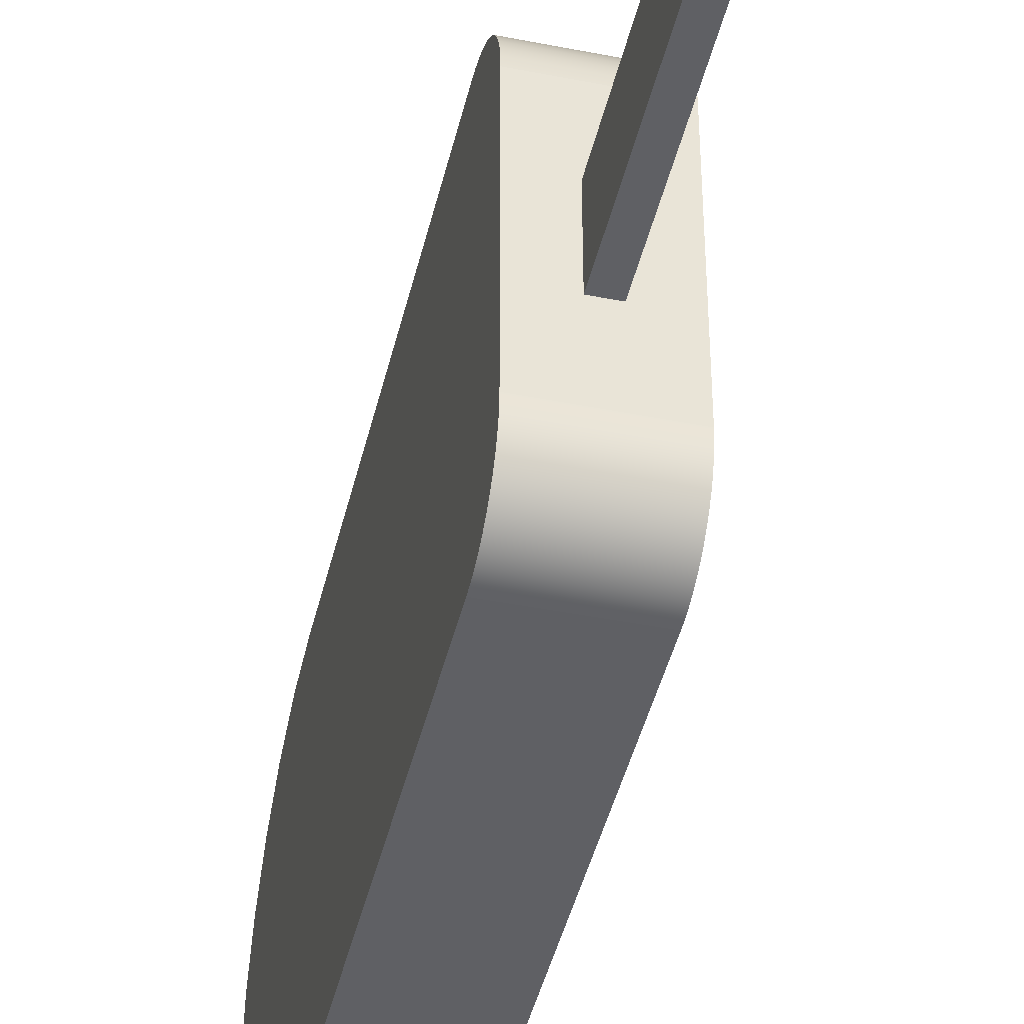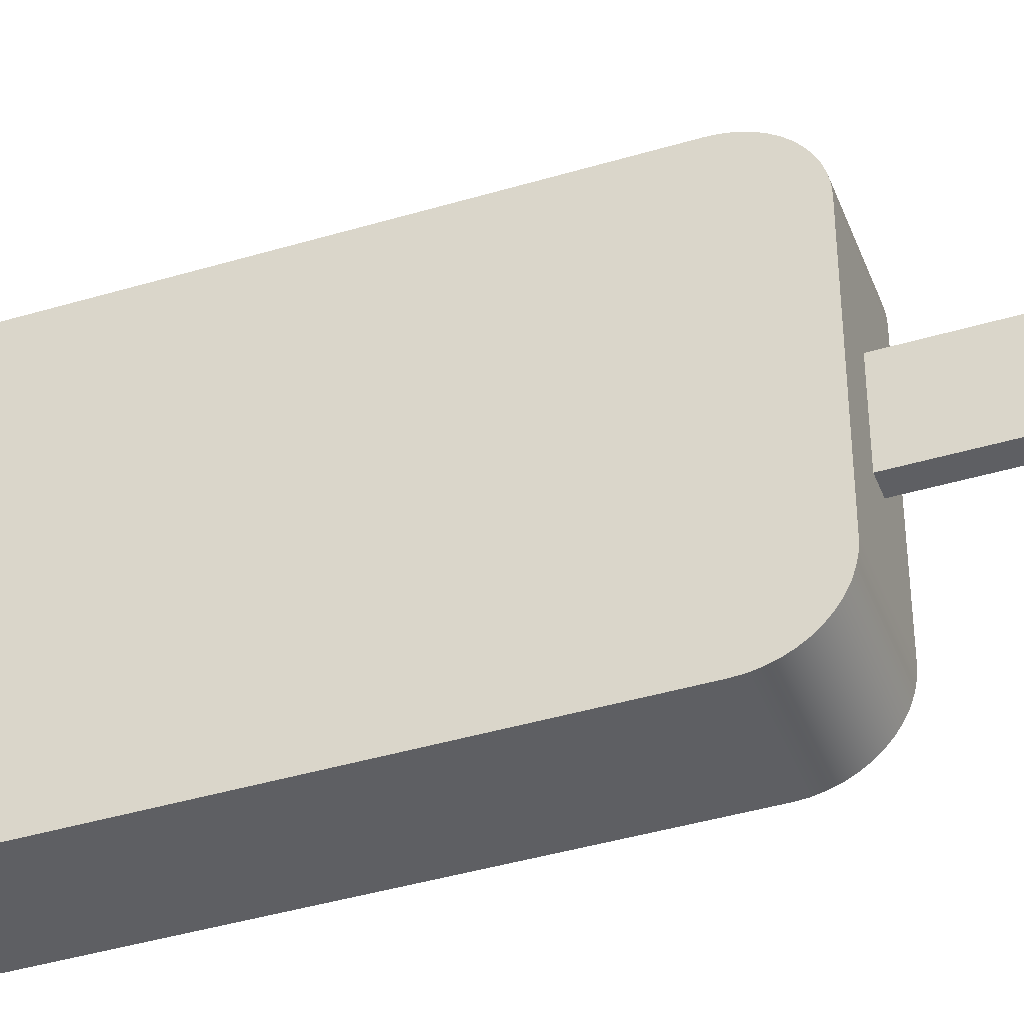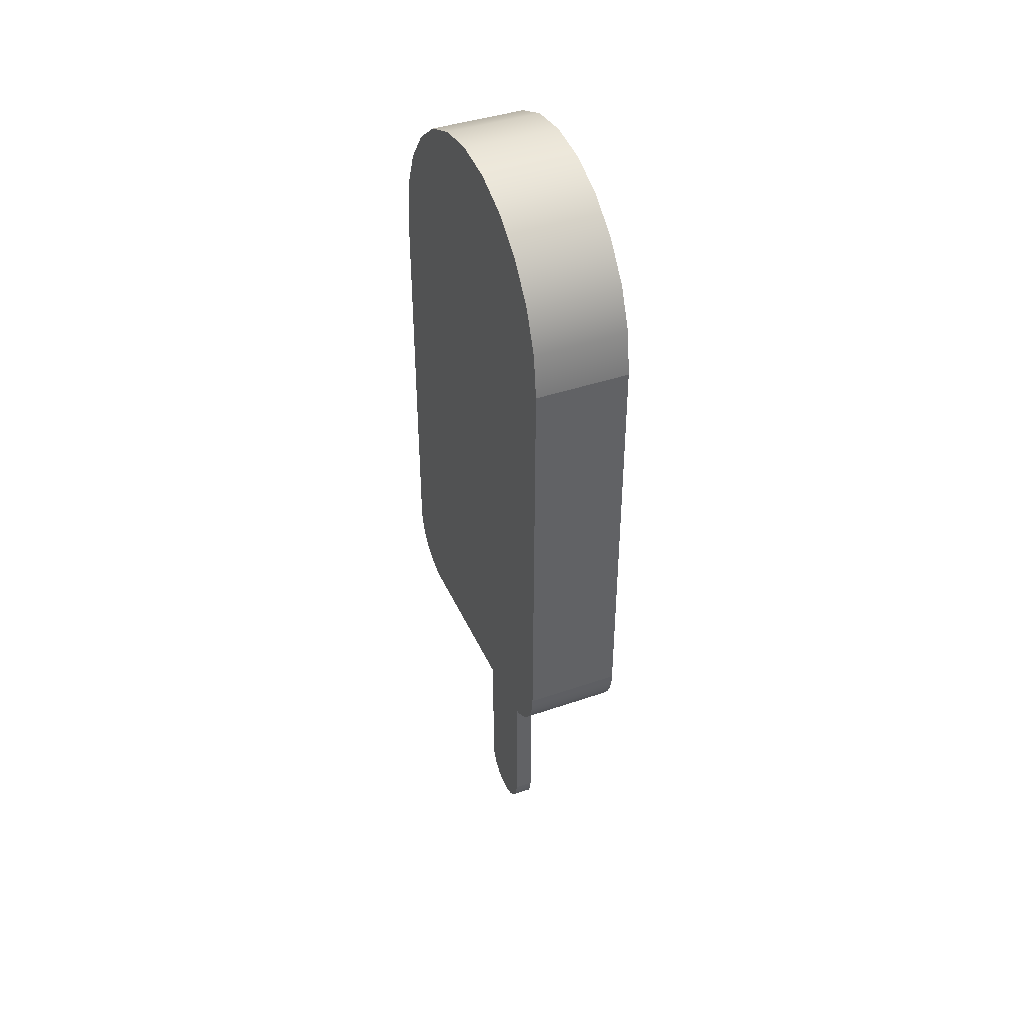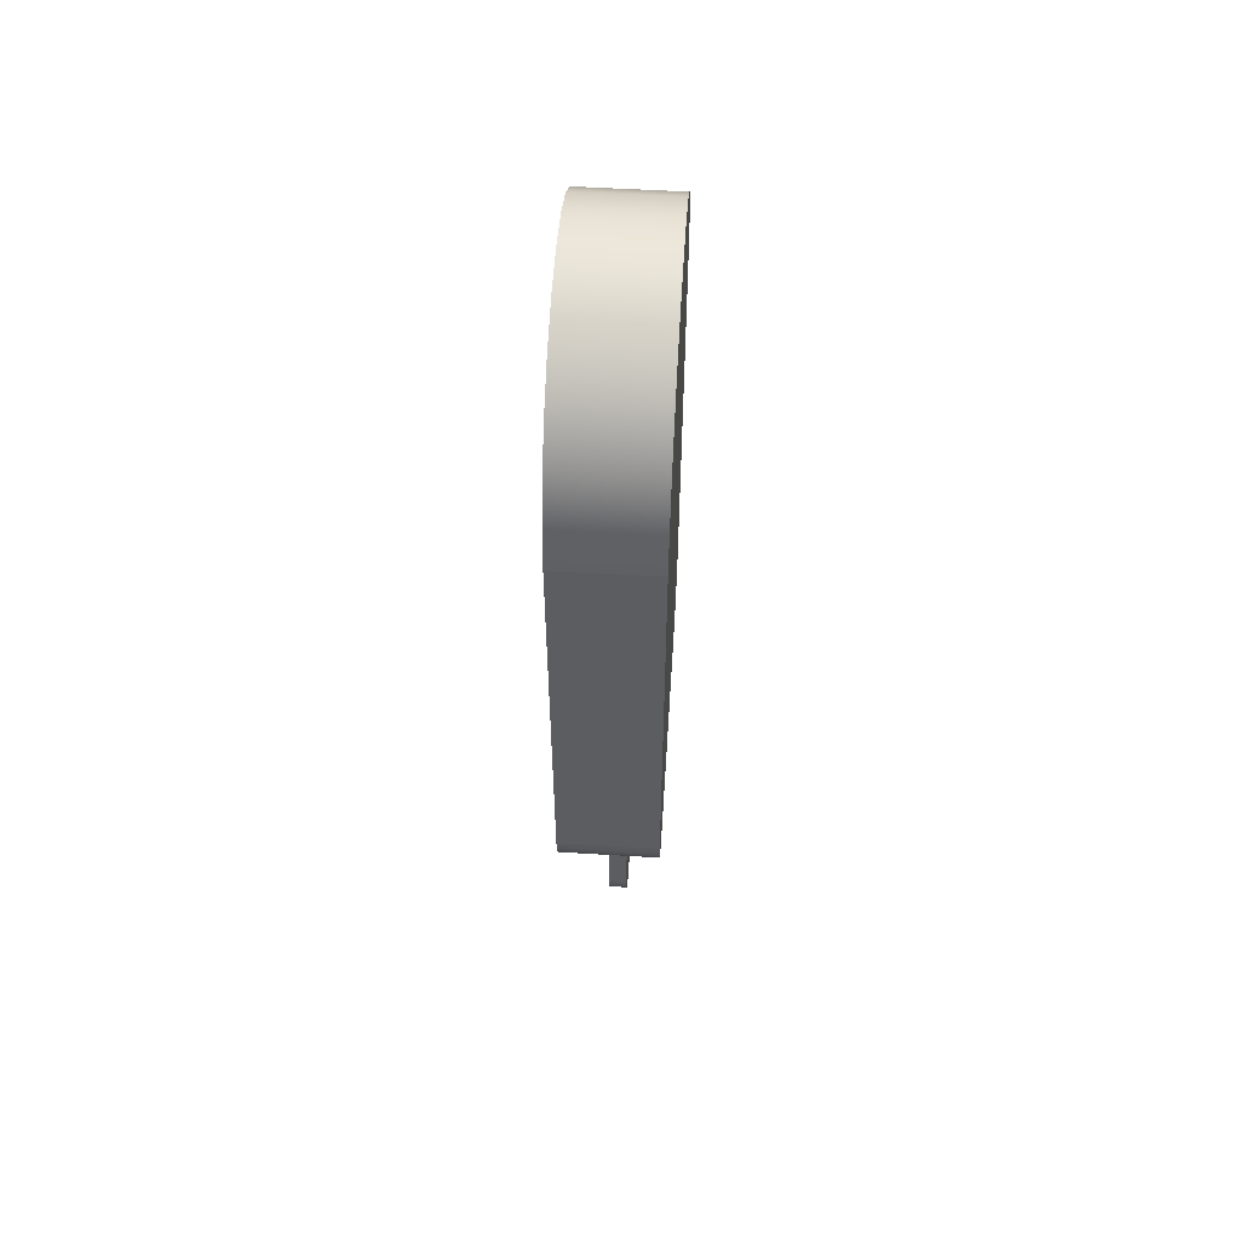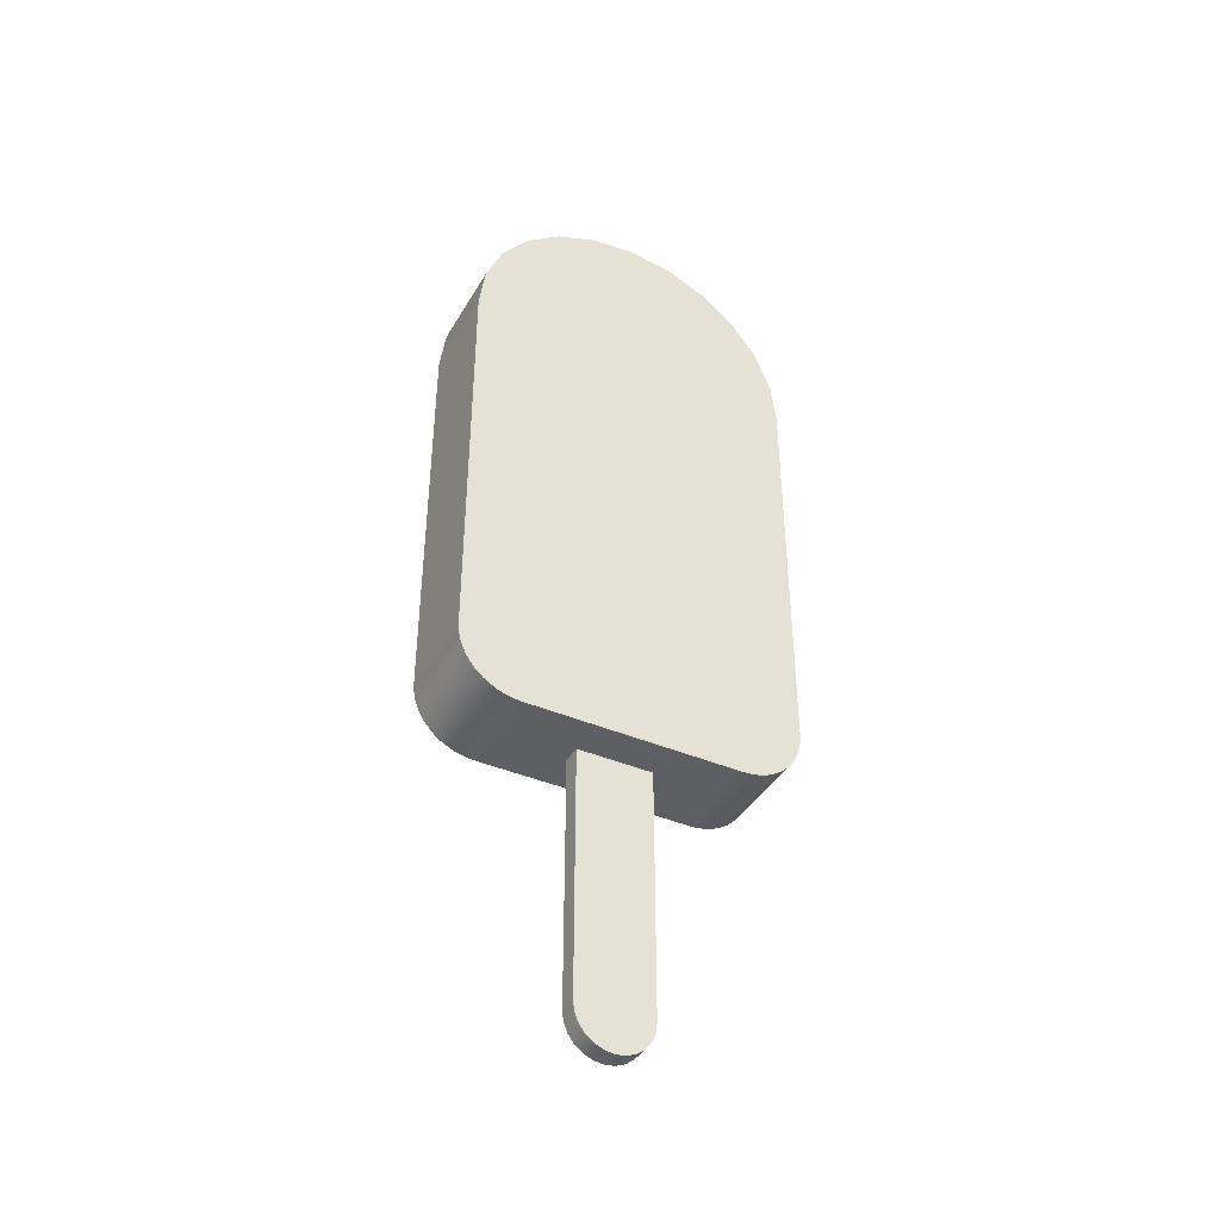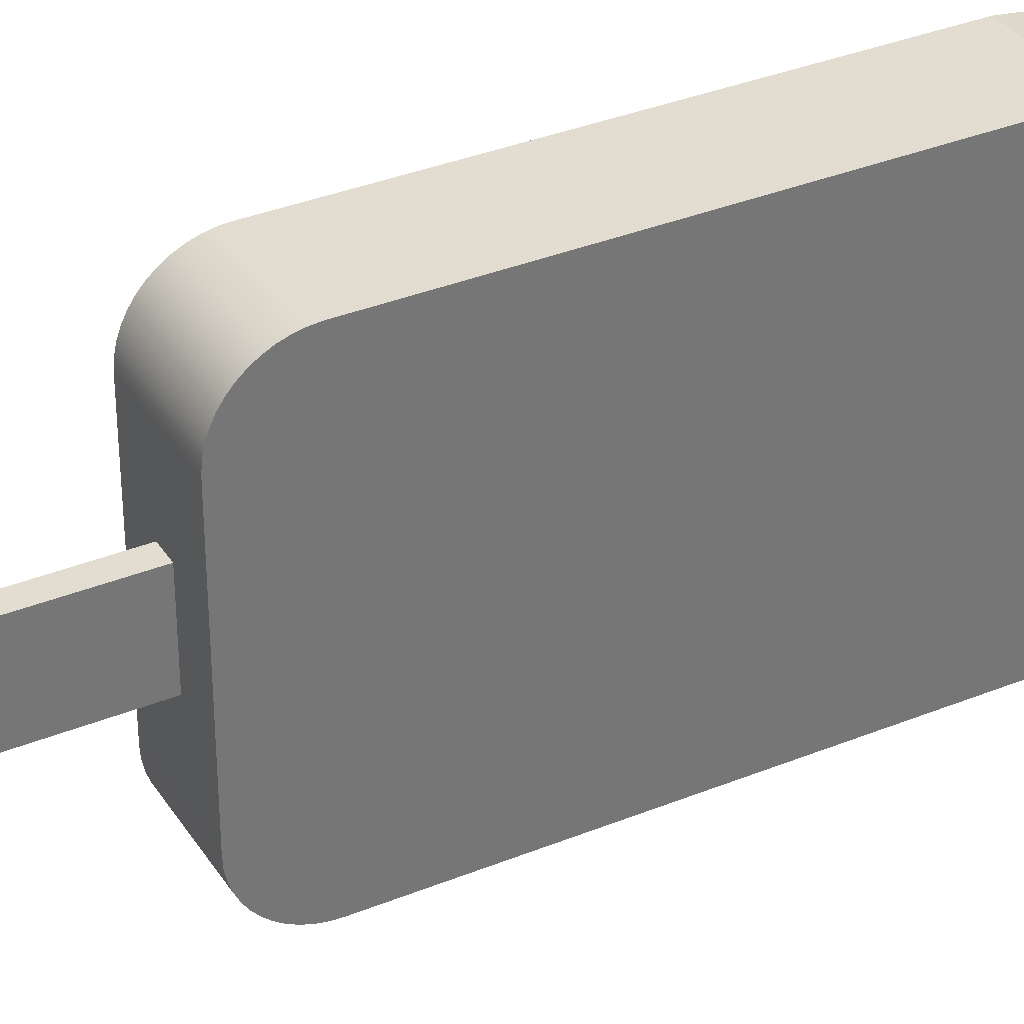
<metadata>
{"format":"obj","ext":"obj","renderer":"f3d","projection":"perspective","resolution":1024,"background":"white","views":[{"elev":-43.9,"azim":-13.1,"up":"+Z"},{"elev":-41.3,"azim":-70.0,"up":"+Z"},{"elev":41.3,"azim":-22.7,"up":"+Y"},{"elev":54.0,"azim":3.7,"up":"+Y"},{"elev":-40.4,"azim":62.2,"up":"+Y"},{"elev":35.1,"azim":61.6,"up":"+Z"}]}
</metadata>
<code>
o popsicle
v 0.025 0.1745 0.08887
v -0.025 0.1704 0.08748
v 0.025 0.1704 0.08748
v -0.025 0.1745 0.08887
v 0.025 0.1665 0.08557
v -0.025 0.1629 0.08317
v 0.025 0.1629 0.08317
v -0.025 0.1665 0.08557
v -0.025 0.1597 0.08032
v 0.025 0.1597 0.08032
v -0.025 0.1503 -0.06125
v 0.025 0.15 -0.05694
v -0.025 0.15 -0.05694
v 0.025 0.1503 -0.06125
v 0.025 0.1503 0.06125
v -0.025 0.1511 0.06549
v -0.025 0.1503 0.06125
v 0.025 0.1511 0.06549
v 0.025 0.15 0.05694
v -0.025 0.15 0.05694
v -0.025 0.1629 -0.08317
v 0.025 0.1665 -0.08557
v 0.025 0.1629 -0.08317
v -0.025 0.1665 -0.08557
v -0.025 0.1745 -0.08887
v 0.025 0.1787 -0.08972
v 0.025 0.1745 -0.08887
v -0.025 0.1787 -0.08972
v -0.025 0.1704 -0.08748
v 0.025 0.1704 -0.08748
v 0.025 0.1787 0.08972
v 0.025 0.4 0.09
v 0.025 0.1831 0.09
v 0.025 0.4233 0.08693
v 0.025 0.445 0.07794
v 0.025 0.1568 0.07706
v 0.025 0.4636 0.06364
v 0.025 0.1544 0.07347
v 0.025 0.1525 0.06959
v 0.025 0.4779 0.045
v 0.025 0.4869 0.02329
v 0.025 0.49 0
v 0.025 0.4869 -0.02329
v 0.025 0.4779 -0.045
v 0.025 0.4636 -0.06364
v 0.025 0.1511 -0.06549
v 0.025 0.445 -0.07794
v 0.025 0.1525 -0.06959
v 0.025 0.1544 -0.07347
v 0.025 0.1568 -0.07706
v 0.025 0.1597 -0.08032
v 0.025 0.4233 -0.08693
v 0.025 0.4 -0.09
v 0.025 0.1831 -0.09
v -0.025 0.1597 -0.08032
v -0.025 0.1568 -0.07706
v -0.025 0.1568 0.07706
v -0.025 0.1831 -0.09
v -0.025 0.1544 0.07347
v -0.025 0.1525 0.06959
v -0.025 0.445 -0.07794
v -0.025 0.4636 -0.06364
v -0.025 0.4 -0.09
v -0.025 0.4233 -0.08693
v -0.025 0.4869 0.02329
v -0.025 0.4779 0.045
v -0.025 0.49 0
v -0.025 0.445 0.07794
v -0.025 0.4636 0.06364
v -0.025 0.4233 0.08693
v -0.025 0.1831 0.09
v -0.025 0.4 0.09
v -0.025 0.1787 0.08972
v -0.025 0.4869 -0.02329
v -0.025 0.4779 -0.045
v -0.025 0.1511 -0.06549
v -0.025 0.1525 -0.06959
v -0.025 0.1544 -0.07347
v -0.005 0.15 -0.02
v 0.005 0.15 -0.02
v 0.005 0.15 0.02
v -0.005 0.15 0.02
v 0.005 0.01 0.01732
v -0.005 0.005858 0.01414
v 0.005 0.005858 0.01414
v -0.005 0.01 0.01732
v 0.005 0.002679 0.01
v -0.005 0.002679 0.01
v -0.005 0.02 0.02
v 0.005 0.02 0.02
v -0.005 0.01482 -0.01932
v 0.005 0.02 -0.02
v 0.005 0.01482 -0.01932
v -0.005 0.02 -0.02
v -0.005 0.01 -0.01732
v 0.005 0.01 -0.01732
v 0.005 0.01482 0.01932
v 0.005 0.000681 0.005176
v 0.005 0 -0
v 0.005 0.000681 -0.005176
v 0.005 0.002679 -0.01
v 0.005 0.005858 -0.01414
v -0.005 0.005858 -0.01414
v -0.005 0.002679 -0.01
v -0.005 0.000681 -0.005176
v -0.005 0.000681 0.005176
v -0.005 0 0
v -0.005 0.01482 0.01932
f 1 2 3
f 2 1 4
f 5 6 7
f 6 5 8
f 7 9 10
f 9 7 6
f 11 12 13
f 12 11 14
f 15 16 17
f 16 15 18
f 19 17 20
f 17 19 15
f 21 22 23
f 22 21 24
f 25 26 27
f 26 25 28
f 29 27 30
f 27 29 25
f 31 32 33
f 32 31 34
f 34 31 1
f 34 1 3
f 34 3 5
f 34 5 35
f 35 5 7
f 35 7 10
f 35 10 36
f 35 36 37
f 37 36 38
f 37 38 39
f 37 39 18
f 37 18 15
f 37 15 40
f 40 15 19
f 40 19 12
f 40 12 41
f 41 12 42
f 42 12 43
f 43 12 44
f 44 12 45
f 45 12 14
f 45 14 46
f 45 46 47
f 47 46 48
f 47 48 49
f 47 49 50
f 47 50 51
f 47 51 52
f 52 51 23
f 52 23 22
f 52 22 30
f 52 30 53
f 53 30 27
f 53 27 26
f 53 26 54
f 55 50 56
f 50 55 51
f 36 9 57
f 9 36 10
f 28 54 26
f 54 28 58
f 3 8 5
f 8 3 2
f 39 59 60
f 59 39 38
f 61 45 47
f 45 61 62
f 63 52 53
f 52 63 64
f 40 65 66
f 65 40 41
f 41 67 65
f 67 41 42
f 37 68 35
f 68 37 69
f 70 71 72
f 71 70 73
f 73 70 4
f 4 70 2
f 2 70 8
f 8 70 68
f 8 68 6
f 6 68 9
f 9 68 57
f 57 68 69
f 57 69 59
f 59 69 60
f 60 69 16
f 16 69 17
f 17 69 66
f 17 66 20
f 20 66 13
f 13 66 65
f 13 65 67
f 13 67 74
f 13 74 75
f 13 75 62
f 13 62 11
f 11 62 76
f 76 62 61
f 76 61 77
f 77 61 78
f 78 61 56
f 56 61 55
f 55 61 64
f 55 64 21
f 21 64 24
f 24 64 29
f 29 64 63
f 29 63 25
f 25 63 28
f 28 63 58
f 67 43 74
f 43 67 42
f 34 72 32
f 72 34 70
f 31 4 1
f 4 31 73
f 13 79 20
f 79 13 12
f 79 12 80
f 80 12 81
f 82 20 79
f 20 82 19
f 19 82 81
f 19 81 12
f 64 47 52
f 47 64 61
f 76 14 11
f 14 76 46
f 58 53 54
f 53 58 63
f 18 60 16
f 60 18 39
f 78 48 77
f 48 78 49
f 56 49 78
f 49 56 50
f 75 45 62
f 45 75 44
f 77 46 76
f 46 77 48
f 55 23 51
f 23 55 21
f 24 30 22
f 30 24 29
f 38 57 59
f 57 38 36
f 33 73 31
f 73 33 71
f 37 66 69
f 66 37 40
f 35 70 34
f 70 35 68
f 32 71 33
f 71 32 72
f 74 44 75
f 44 74 43
f 83 84 85
f 84 83 86
f 87 84 88
f 84 87 85
f 81 89 90
f 89 81 82
f 91 92 93
f 92 91 94
f 95 93 96
f 93 95 91
f 94 80 92
f 80 94 79
f 97 81 90
f 81 97 80
f 80 97 83
f 80 83 85
f 80 85 87
f 80 87 98
f 80 98 99
f 80 99 100
f 80 100 101
f 80 101 102
f 80 102 96
f 80 96 93
f 80 93 92
f 103 96 102
f 96 103 95
f 104 100 105
f 100 104 101
f 98 88 106
f 88 98 87
f 105 99 107
f 99 105 100
f 79 89 82
f 89 79 108
f 108 79 86
f 86 79 84
f 84 79 88
f 88 79 106
f 106 79 107
f 107 79 105
f 105 79 104
f 104 79 103
f 103 79 95
f 95 79 91
f 91 79 94
f 103 101 104
f 101 103 102
f 90 108 97
f 108 90 89
f 97 86 83
f 86 97 108
f 99 106 107
f 106 99 98

</code>
